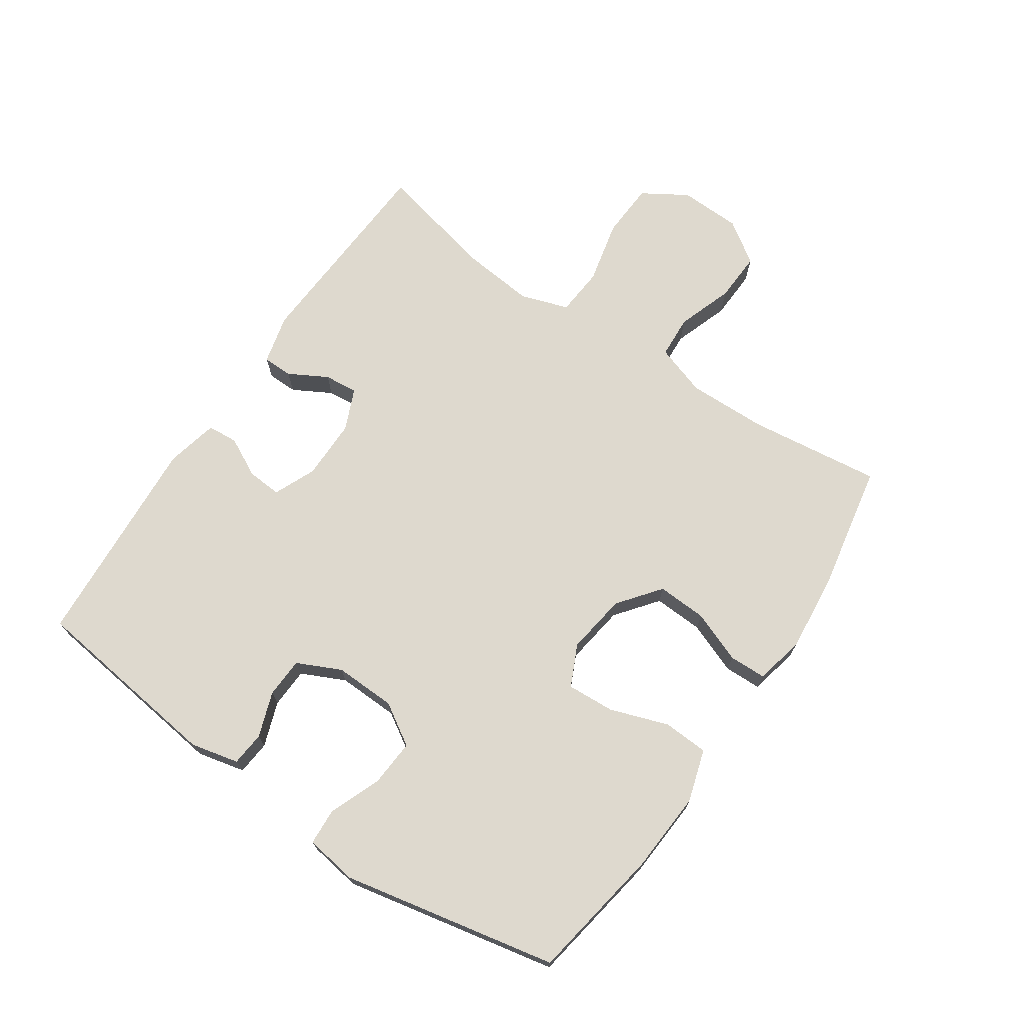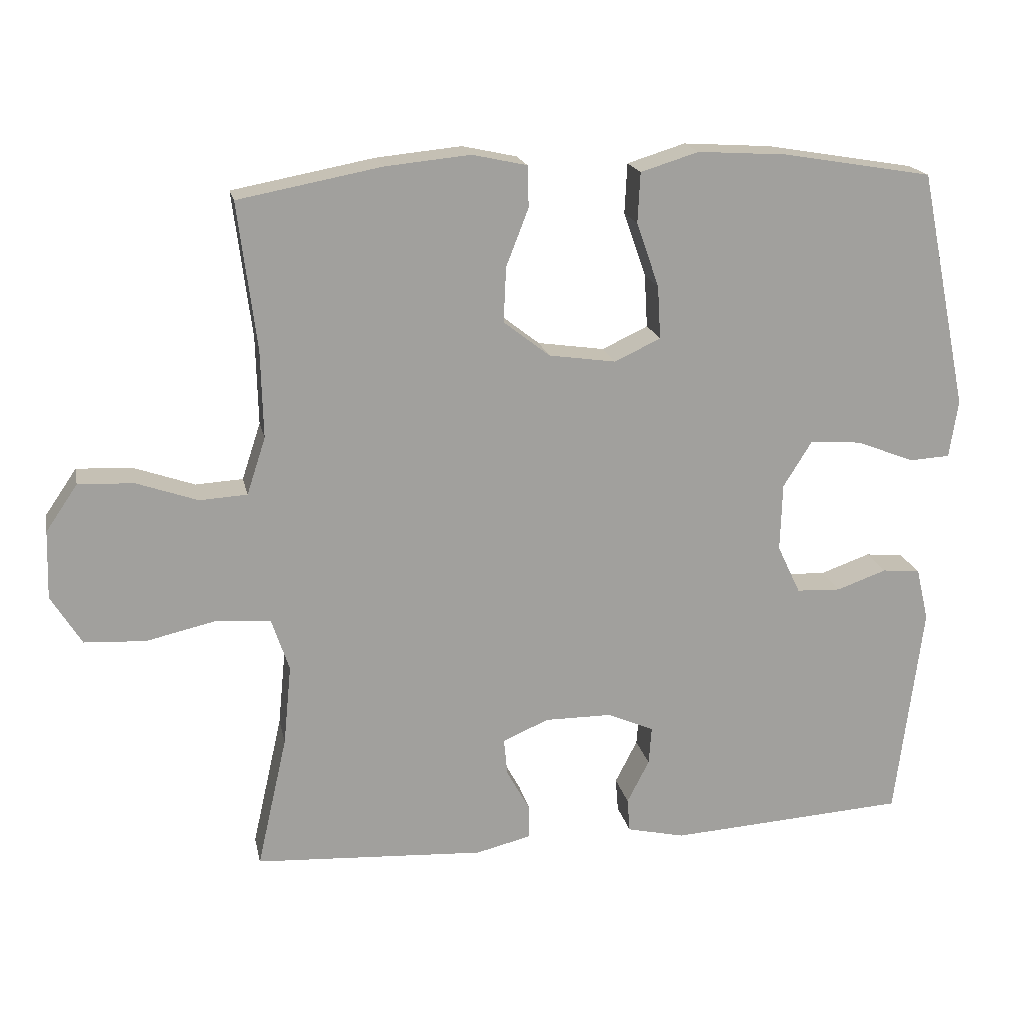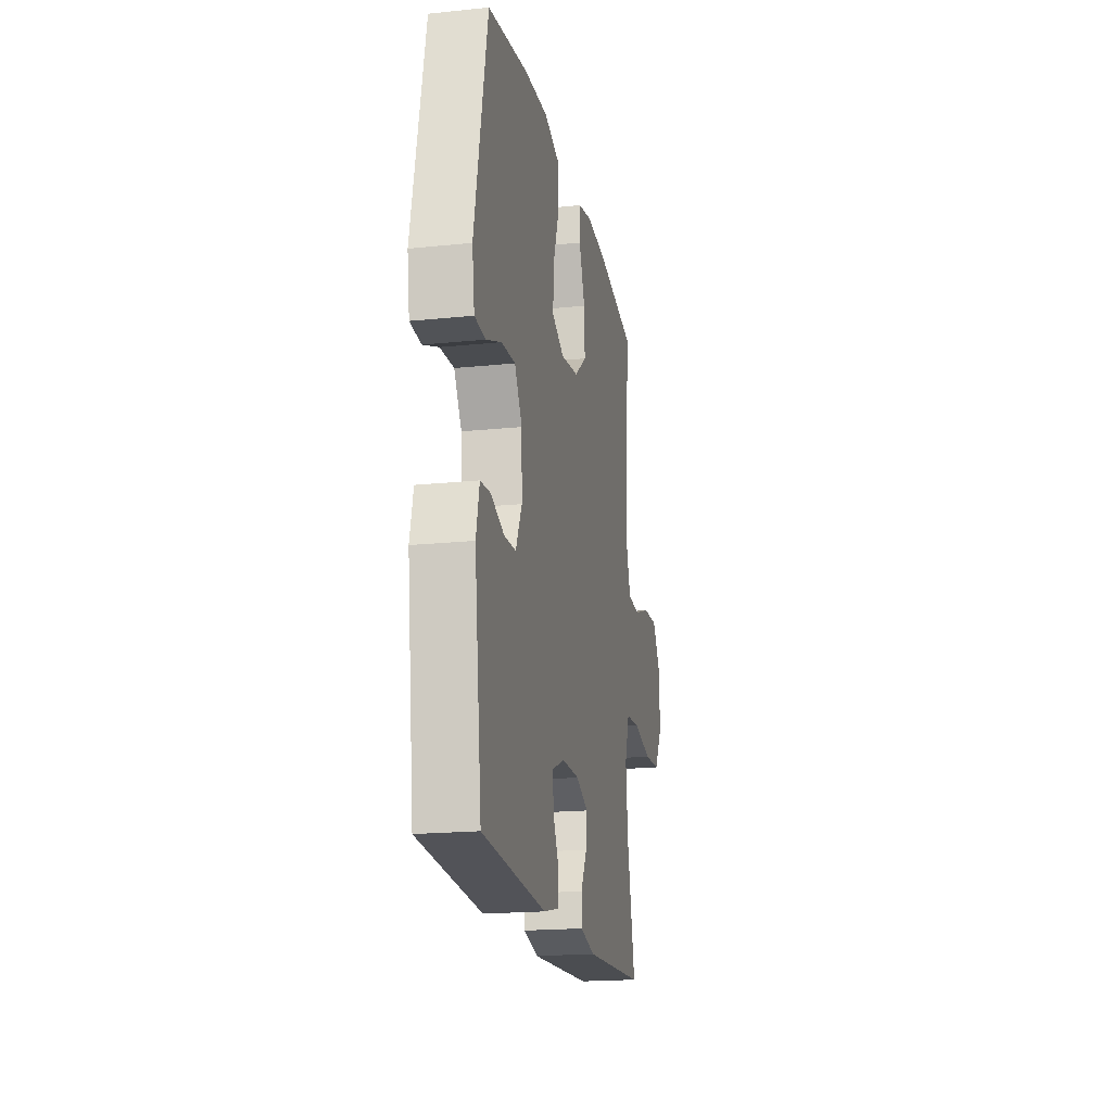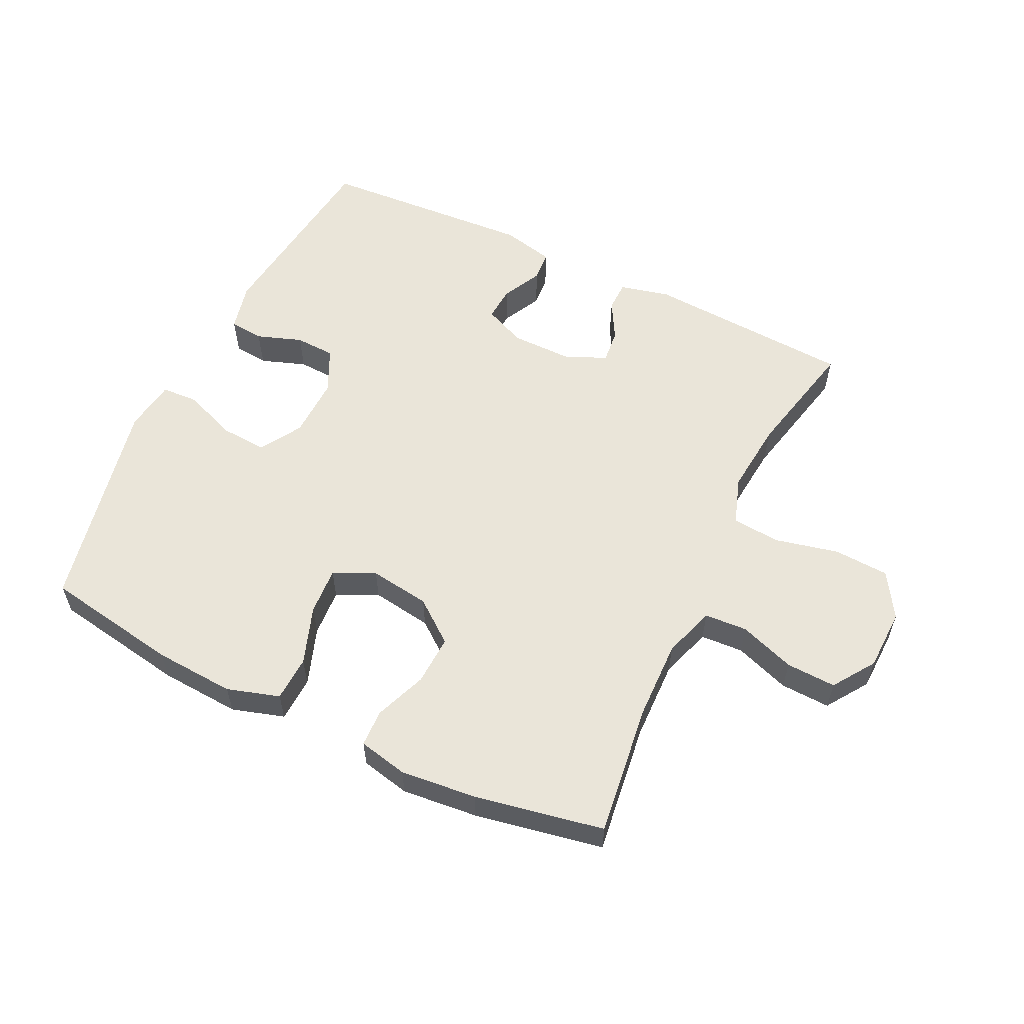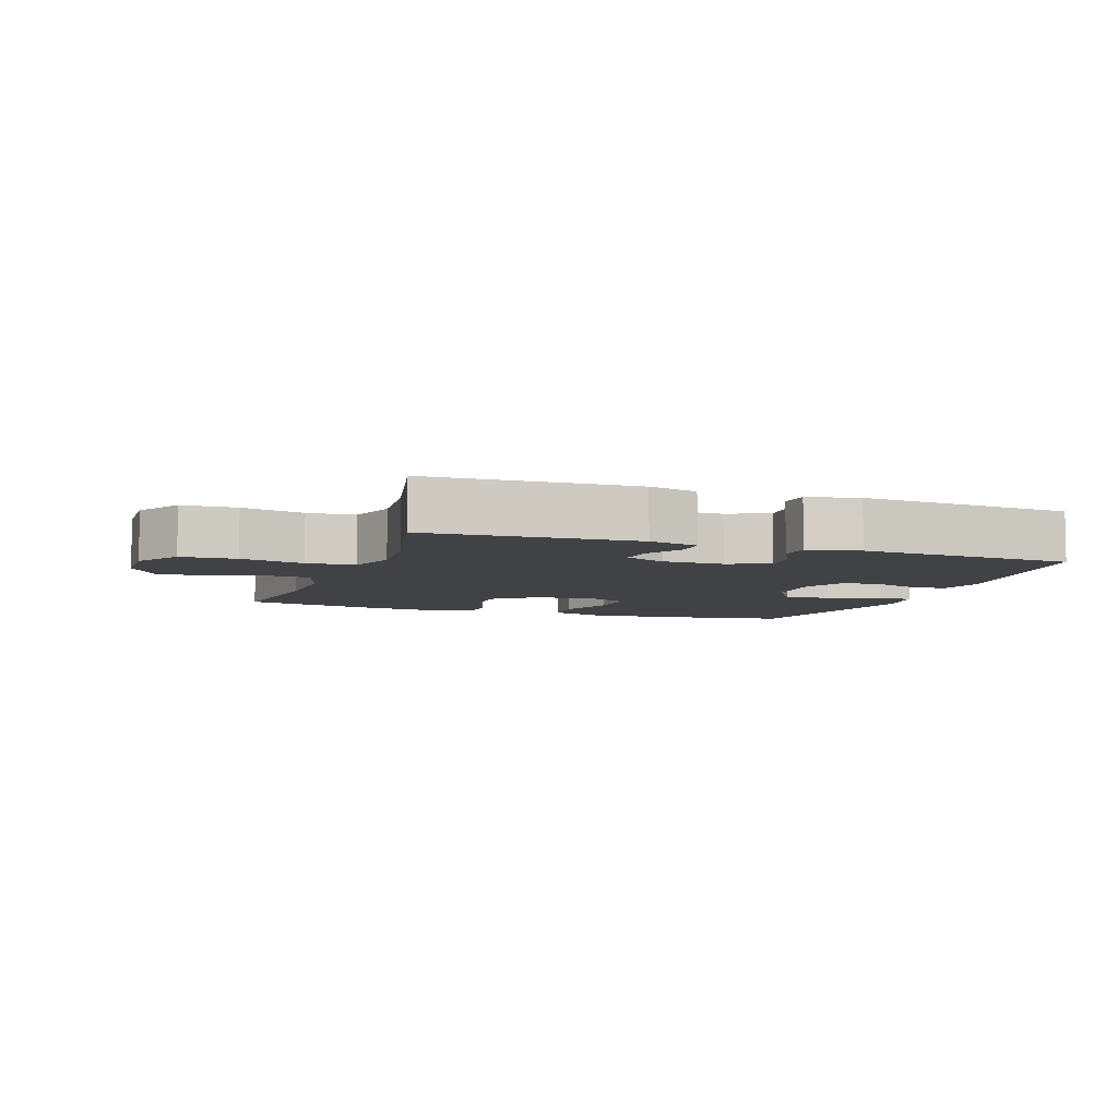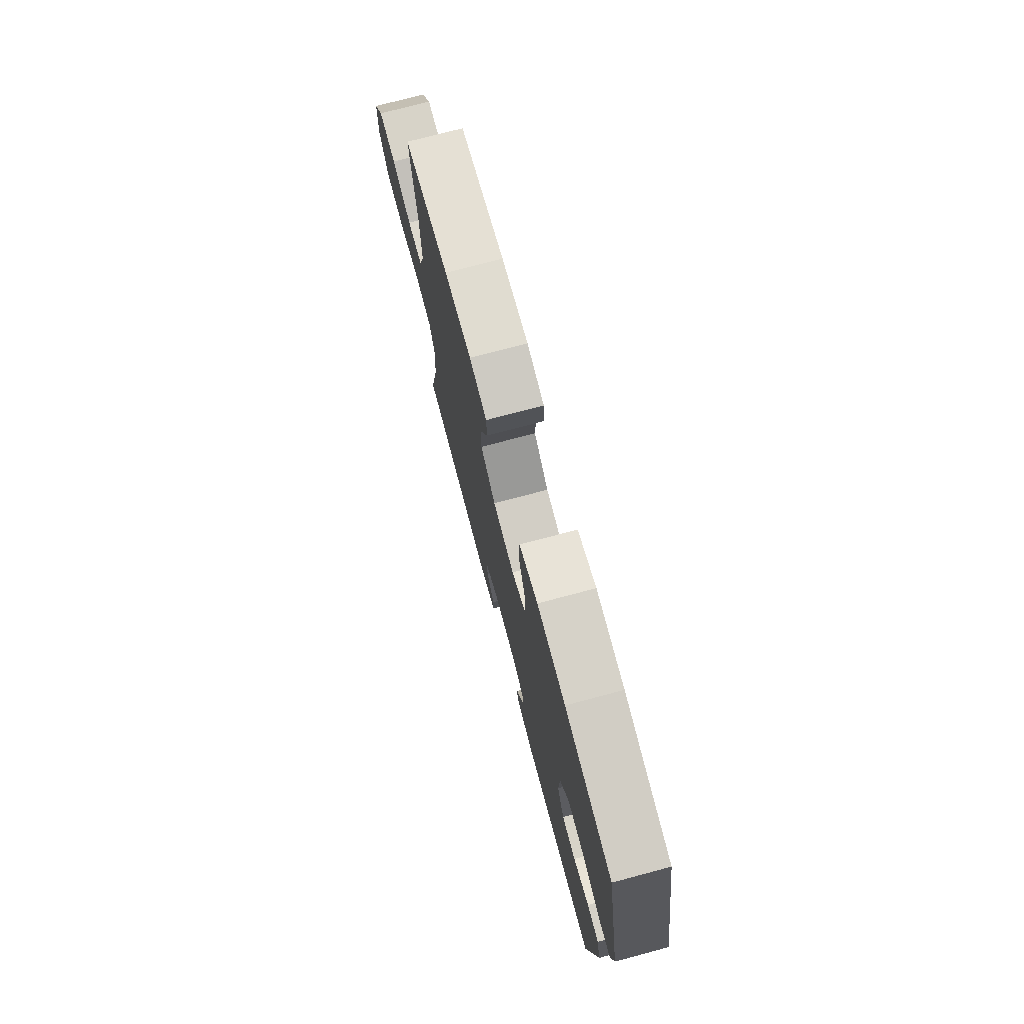
<metadata>
{"format":"obj","ext":"obj","renderer":"f3d","projection":"perspective","resolution":1024,"background":"white","views":[{"elev":71.4,"azim":-55.8,"up":"+Y"},{"elev":18.4,"azim":168.5,"up":"+Z"},{"elev":-18.9,"azim":-78.9,"up":"+Z"},{"elev":57.9,"azim":25.7,"up":"+Y"},{"elev":-6.7,"azim":160.4,"up":"+Y"},{"elev":74.6,"azim":-104.9,"up":"+Z"}]}
</metadata>
<code>
o path7262
v 0.2629 0.0375 0.5319
v 0.1398 0.0375 0.5441
v 0.0606 0.0375 0.5267
v 0.05888 0.0375 0.4669
v 0.09121 0.0375 0.3837
v 0.09489 0.0375 0.3042
v 0.0279 0.0375 0.252
v -0.06934 0.0375 0.2379
v -0.1358 0.0375 0.2691
v -0.1311 0.0375 0.3458
v -0.09863 0.0375 0.4387
v -0.1023 0.0375 0.5115
v -0.1863 0.0375 0.5374
v -0.3156 0.0375 0.5293
v -0.5321 0.0375 0.4927
v -0.6028 0.0375 0.1475
v -0.5902 0.0375 0.06381
v -0.5311 0.0375 0.0605
v -0.4479 0.0375 0.09338
v -0.3726 0.0375 0.09842
v -0.3315 0.0375 0.03224
v -0.3285 0.0375 -0.06601
v -0.362 0.0375 -0.1365
v -0.4261 0.0375 -0.1394
v -0.4987 0.0375 -0.1138
v -0.5534 0.0375 -0.119
v -0.5713 0.0375 -0.1959
v -0.5321 0.0375 -0.5092
v -0.1872 0.0375 -0.5315
v -0.1034 0.0375 -0.5124
v -0.09959 0.0375 -0.4636
v -0.1317 0.0375 -0.4008
v -0.1358 0.0375 -0.3457
v -0.06875 0.0375 -0.3164
v 0.02875 0.0375 -0.3163
v 0.09518 0.0375 -0.345
v 0.08989 0.0375 -0.3989
v 0.05571 0.0375 -0.4604
v 0.05633 0.0375 -0.5085
v 0.1359 0.0375 -0.5281
v 0.4696 0.0375 -0.5092
v 0.4261 0.0375 -0.3163
v 0.4147 0.0375 -0.2004
v 0.4404 0.0375 -0.124
v 0.5181 0.0375 -0.1177
v 0.6202 0.0375 -0.1411
v 0.7089 0.0375 -0.1364
v 0.753 0.0375 -0.06485
v 0.7501 0.0375 0.03393
v 0.7043 0.0375 0.101
v 0.6244 0.0375 0.09766
v 0.5354 0.0375 0.06657
v 0.4667 0.0375 0.07062
v 0.4396 0.0375 0.1533
v 0.4427 0.0375 0.2803
v 0.4696 0.0375 0.4927
v 0.2629 -0.0375 0.5319
v 0.1398 -0.0375 0.5441
v 0.0606 -0.0375 0.5267
v 0.05888 -0.0375 0.4669
v 0.09121 -0.0375 0.3837
v 0.09489 -0.0375 0.3042
v 0.0279 -0.0375 0.252
v -0.06934 -0.0375 0.2379
v -0.1358 -0.0375 0.2691
v -0.1311 -0.0375 0.3458
v -0.09863 -0.0375 0.4387
v -0.1023 -0.0375 0.5115
v -0.1863 -0.0375 0.5374
v -0.3156 -0.0375 0.5293
v -0.5321 -0.0375 0.4927
v -0.6028 -0.0375 0.1475
v -0.5902 -0.0375 0.06381
v -0.5311 -0.0375 0.0605
v -0.4479 -0.0375 0.09338
v -0.3726 -0.0375 0.09842
v -0.3315 -0.0375 0.03224
v -0.3285 -0.0375 -0.06601
v -0.362 -0.0375 -0.1365
v -0.4261 -0.0375 -0.1394
v -0.4987 -0.0375 -0.1138
v -0.5534 -0.0375 -0.119
v -0.5713 -0.0375 -0.1959
v -0.5321 -0.0375 -0.5092
v -0.1872 -0.0375 -0.5315
v -0.1034 -0.0375 -0.5124
v -0.09959 -0.0375 -0.4636
v -0.1317 -0.0375 -0.4008
v -0.1358 -0.0375 -0.3457
v -0.06875 -0.0375 -0.3164
v 0.02875 -0.0375 -0.3163
v 0.09518 -0.0375 -0.345
v 0.08989 -0.0375 -0.3989
v 0.05571 -0.0375 -0.4604
v 0.05633 -0.0375 -0.5085
v 0.1359 -0.0375 -0.5281
v 0.4696 -0.0375 -0.5092
v 0.4261 -0.0375 -0.3163
v 0.4147 -0.0375 -0.2004
v 0.4404 -0.0375 -0.124
v 0.5181 -0.0375 -0.1177
v 0.6202 -0.0375 -0.1411
v 0.7089 -0.0375 -0.1364
v 0.753 -0.0375 -0.06485
v 0.7501 -0.0375 0.03393
v 0.7043 -0.0375 0.101
v 0.6244 -0.0375 0.09766
v 0.5354 -0.0375 0.06657
v 0.4667 -0.0375 0.07062
v 0.4396 -0.0375 0.1533
v 0.4427 -0.0375 0.2803
v 0.4696 -0.0375 0.4927
v 0.7089 0.0375 -0.1364
v 0.753 0.0375 -0.06485
v 0.7501 0.0375 0.03393
v 0.7043 0.0375 0.101
v 0.6202 0.0375 -0.1411
v 0.6244 0.0375 0.09766
v 0.5354 0.0375 0.06657
v 0.5181 0.0375 -0.1177
v 0.4667 0.0375 0.07062
v 0.4667 0.0375 0.07062
v 0.4404 0.0375 -0.124
v 0.4404 0.0375 -0.124
v 0.4396 0.0375 0.1533
v 0.4427 0.0375 0.2803
v 0.4696 0.0375 0.4927
v 0.4696 0.0375 0.4927
v 0.4696 0.0375 -0.5092
v 0.4696 0.0375 -0.5092
v 0.4261 0.0375 -0.3163
v 0.4147 0.0375 -0.2004
v 0.2629 0.0375 0.5319
v 0.1398 0.0375 0.5441
v 0.1359 0.0375 -0.5281
v 0.0606 0.0375 0.5267
v 0.0606 0.0375 0.5267
v 0.05633 0.0375 -0.5085
v 0.05633 0.0375 -0.5085
v 0.09518 0.0375 -0.345
v 0.09518 0.0375 -0.345
v 0.08989 0.0375 -0.3989
v 0.09121 0.0375 0.3837
v 0.09489 0.0375 0.3042
v 0.02875 0.0375 -0.3163
v 0.0279 0.0375 0.252
v 0.05888 0.0375 0.4669
v 0.05571 0.0375 -0.4604
v -0.06875 0.0375 -0.3164
v -0.06934 0.0375 0.2379
v -0.1358 0.0375 -0.3457
v -0.1358 0.0375 -0.3457
v -0.1358 0.0375 0.2691
v -0.1358 0.0375 0.2691
v -0.1311 0.0375 0.3458
v -0.09863 0.0375 0.4387
v -0.1023 0.0375 0.5115
v -0.1023 0.0375 0.5115
v -0.1034 0.0375 -0.5124
v -0.1034 0.0375 -0.5124
v -0.09959 0.0375 -0.4636
v -0.1317 0.0375 -0.4008
v -0.1863 0.0375 0.5374
v -0.1872 0.0375 -0.5315
v -0.3156 0.0375 0.5293
v -0.3315 0.0375 0.03224
v -0.3285 0.0375 -0.06601
v -0.362 0.0375 -0.1365
v -0.362 0.0375 -0.1365
v -0.3726 0.0375 0.09842
v -0.3726 0.0375 0.09842
v -0.4261 0.0375 -0.1394
v -0.4479 0.0375 0.09338
v -0.4987 0.0375 -0.1138
v -0.5321 0.0375 -0.5092
v -0.5321 0.0375 -0.5092
v -0.5311 0.0375 0.0605
v -0.5534 0.0375 -0.119
v -0.5534 0.0375 -0.119
v -0.5321 0.0375 0.4927
v -0.5321 0.0375 0.4927
v -0.5902 0.0375 0.06381
v -0.5902 0.0375 0.06381
v -0.5713 0.0375 -0.1959
v -0.6028 0.0375 0.1475
v 0.7089 -0.0375 -0.1364
v 0.753 -0.0375 -0.06485
v 0.7501 -0.0375 0.03393
v 0.7043 -0.0375 0.101
v 0.6202 -0.0375 -0.1411
v 0.6244 -0.0375 0.09766
v 0.5354 -0.0375 0.06657
v 0.5181 -0.0375 -0.1177
v 0.4667 -0.0375 0.07062
v 0.4667 -0.0375 0.07062
v 0.4404 -0.0375 -0.124
v 0.4404 -0.0375 -0.124
v 0.4396 -0.0375 0.1533
v 0.4427 -0.0375 0.2803
v 0.4696 -0.0375 0.4927
v 0.4696 -0.0375 0.4927
v 0.4696 -0.0375 -0.5092
v 0.4696 -0.0375 -0.5092
v 0.4261 -0.0375 -0.3163
v 0.4147 -0.0375 -0.2004
v 0.2629 -0.0375 0.5319
v 0.1398 -0.0375 0.5441
v 0.1359 -0.0375 -0.5281
v 0.0606 -0.0375 0.5267
v 0.0606 -0.0375 0.5267
v 0.05633 -0.0375 -0.5085
v 0.05633 -0.0375 -0.5085
v 0.09518 -0.0375 -0.345
v 0.09518 -0.0375 -0.345
v 0.08989 -0.0375 -0.3989
v 0.09121 -0.0375 0.3837
v 0.09489 -0.0375 0.3042
v 0.02875 -0.0375 -0.3163
v 0.0279 -0.0375 0.252
v 0.05888 -0.0375 0.4669
v 0.05571 -0.0375 -0.4604
v -0.06875 -0.0375 -0.3164
v -0.06934 -0.0375 0.2379
v -0.1358 -0.0375 -0.3457
v -0.1358 -0.0375 -0.3457
v -0.1358 -0.0375 0.2691
v -0.1358 -0.0375 0.2691
v -0.1311 -0.0375 0.3458
v -0.09863 -0.0375 0.4387
v -0.1023 -0.0375 0.5115
v -0.1023 -0.0375 0.5115
v -0.1034 -0.0375 -0.5124
v -0.1034 -0.0375 -0.5124
v -0.09959 -0.0375 -0.4636
v -0.1317 -0.0375 -0.4008
v -0.1863 -0.0375 0.5374
v -0.1872 -0.0375 -0.5315
v -0.3156 -0.0375 0.5293
v -0.3315 -0.0375 0.03224
v -0.3285 -0.0375 -0.06601
v -0.362 -0.0375 -0.1365
v -0.362 -0.0375 -0.1365
v -0.3726 -0.0375 0.09842
v -0.3726 -0.0375 0.09842
v -0.4261 -0.0375 -0.1394
v -0.4479 -0.0375 0.09338
v -0.4987 -0.0375 -0.1138
v -0.5321 -0.0375 -0.5092
v -0.5321 -0.0375 -0.5092
v -0.5311 -0.0375 0.0605
v -0.5534 -0.0375 -0.119
v -0.5534 -0.0375 -0.119
v -0.5321 -0.0375 0.4927
v -0.5321 -0.0375 0.4927
v -0.5902 -0.0375 0.06381
v -0.5902 -0.0375 0.06381
v -0.5713 -0.0375 -0.1959
v -0.6028 -0.0375 0.1475
f 253 243 238
f 215 221 208
f 190 187 191
f 194 196 193
f 241 224 240
f 205 213 204
f 238 243 226
f 235 237 234
f 245 248 241
f 234 237 232
f 216 207 220
f 240 224 222
f 191 187 188
f 194 193 192
f 238 228 236
f 219 196 194
f 220 207 209
f 187 190 186
f 193 190 192
f 217 219 198
f 223 218 219
f 204 213 215
f 206 199 200
f 196 218 205
f 243 253 246
f 226 239 223
f 255 250 258
f 237 224 248
f 204 208 202
f 246 258 250
f 219 218 196
f 199 217 198
f 248 245 257
f 239 240 223
f 207 216 206
f 198 219 194
f 192 190 191
f 239 226 243
f 224 241 248
f 217 206 216
f 247 257 245
f 191 188 189
f 218 213 205
f 230 236 229
f 223 222 218
f 208 221 211
f 251 257 247
f 204 215 208
f 258 246 253
f 238 226 228
f 206 217 199
f 240 222 223
f 229 236 228
f 224 237 235
f 47 48 104 103
f 48 49 105 104
f 49 50 106 105
f 46 47 103 102
f 50 51 107 106
f 51 52 108 107
f 45 46 102 101
f 52 122 195 108
f 124 45 101 197
f 53 54 110 109
f 55 128 201 111
f 130 42 98 203
f 54 55 111 110
f 43 44 100 99
f 42 43 99 98
f 56 1 57 112
f 1 2 58 57
f 40 41 97 96
f 2 137 210 58
f 139 40 96 212
f 141 37 93 214
f 5 6 62 61
f 35 36 92 91
f 6 7 63 62
f 4 5 61 60
f 3 4 60 59
f 38 39 95 94
f 37 38 94 93
f 34 35 91 90
f 7 8 64 63
f 152 34 90 225
f 8 154 227 64
f 10 11 67 66
f 11 158 231 67
f 160 31 87 233
f 31 32 88 87
f 12 13 69 68
f 29 30 86 85
f 9 10 66 65
f 32 33 89 88
f 13 14 70 69
f 21 22 78 77
f 22 169 242 78
f 171 21 77 244
f 23 24 80 79
f 19 20 76 75
f 24 25 81 80
f 176 29 85 249
f 18 19 75 74
f 25 179 252 81
f 14 181 254 70
f 183 18 74 256
f 27 28 84 83
f 26 27 83 82
f 16 17 73 72
f 15 16 72 71
f 180 165 170
f 142 135 148
f 117 118 114
f 121 120 123
f 168 167 151
f 132 131 140
f 165 153 170
f 162 161 164
f 172 168 175
f 161 159 164
f 143 147 134
f 167 149 151
f 118 115 114
f 121 119 120
f 165 163 155
f 146 121 123
f 147 136 134
f 114 113 117
f 120 119 117
f 144 125 146
f 150 146 145
f 131 142 140
f 133 127 126
f 123 132 145
f 170 173 180
f 153 150 166
f 182 185 177
f 164 175 151
f 131 129 135
f 173 177 185
f 146 123 145
f 126 125 144
f 175 184 172
f 166 150 167
f 134 133 143
f 125 121 146
f 119 118 117
f 166 170 153
f 151 175 168
f 144 143 133
f 174 172 184
f 118 116 115
f 145 132 140
f 157 156 163
f 150 145 149
f 135 138 148
f 178 174 184
f 131 135 142
f 185 180 173
f 165 155 153
f 133 126 144
f 167 150 149
f 156 155 163
f 151 162 164

</code>
